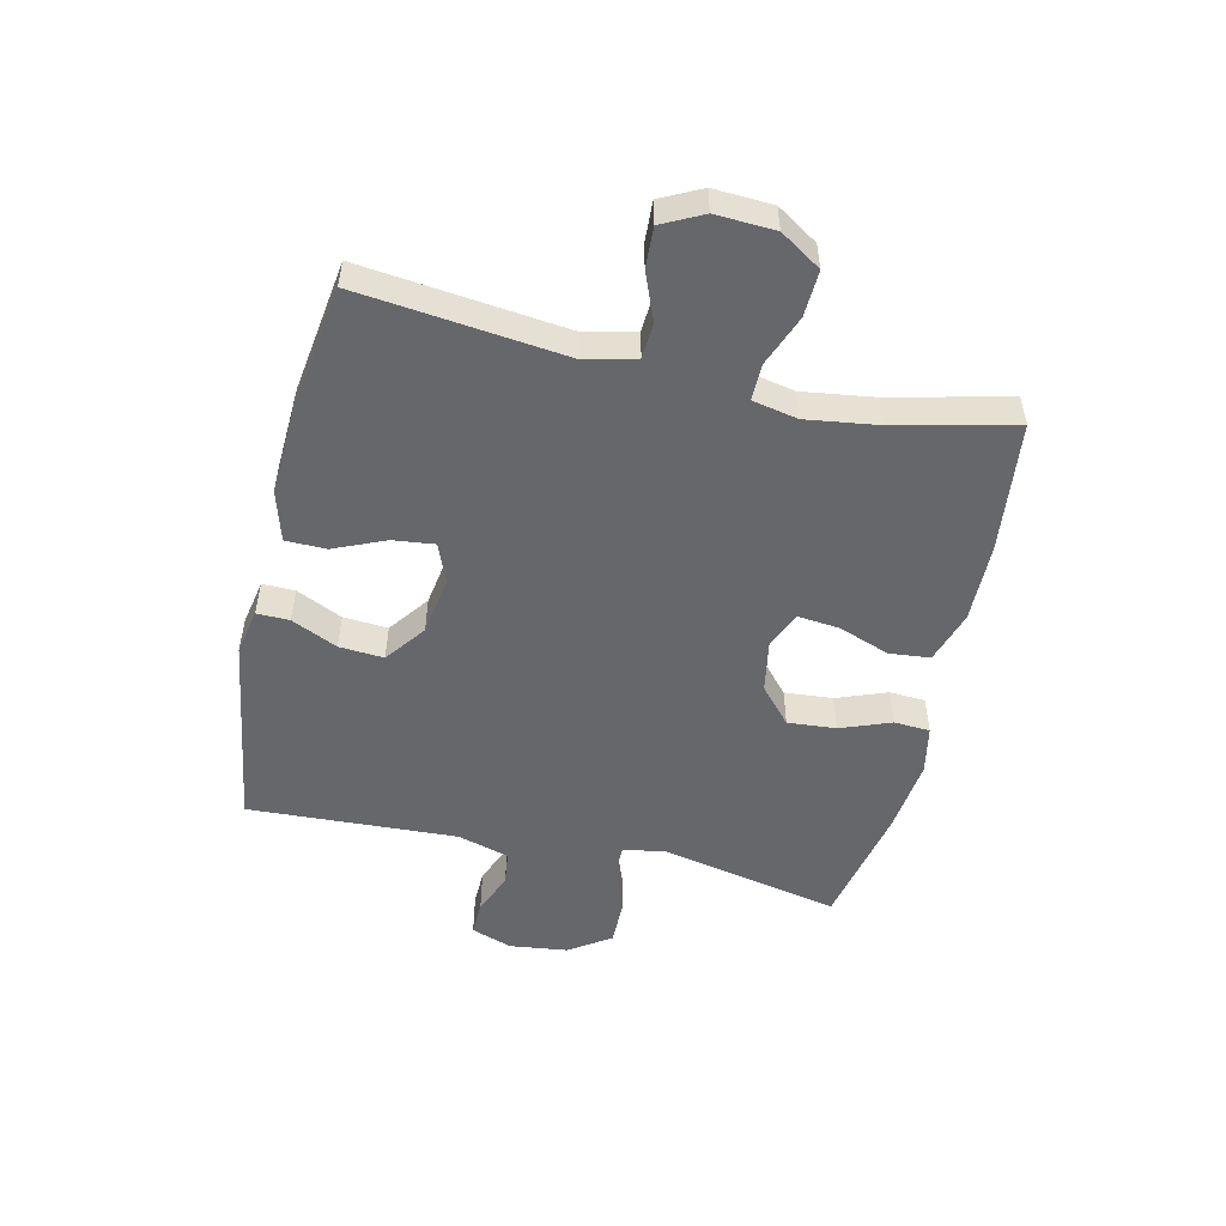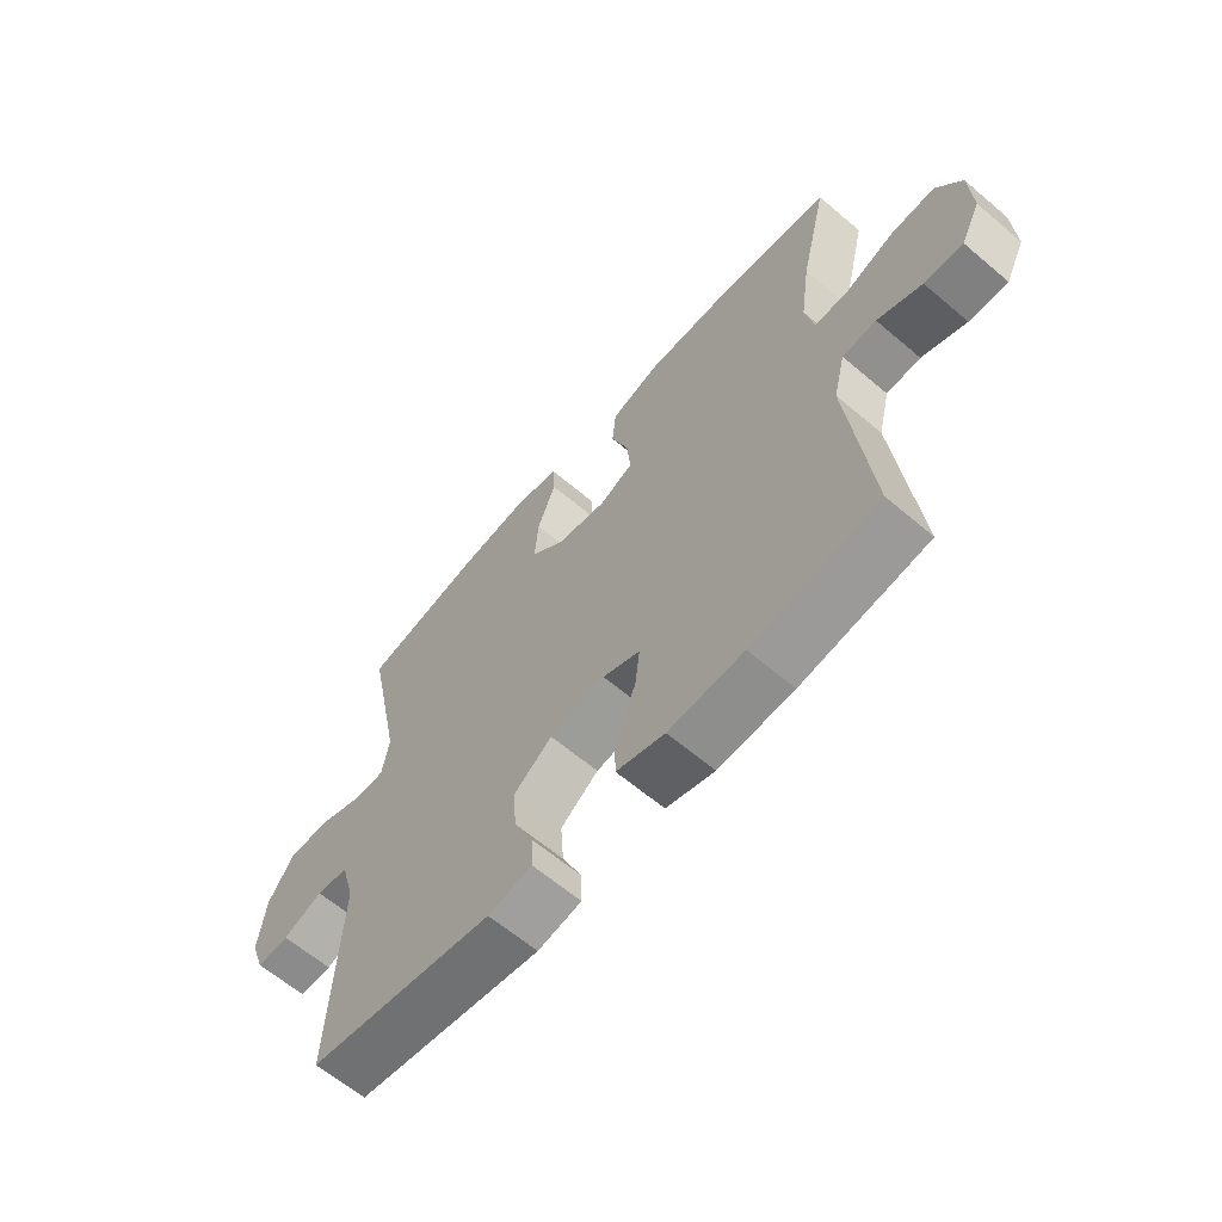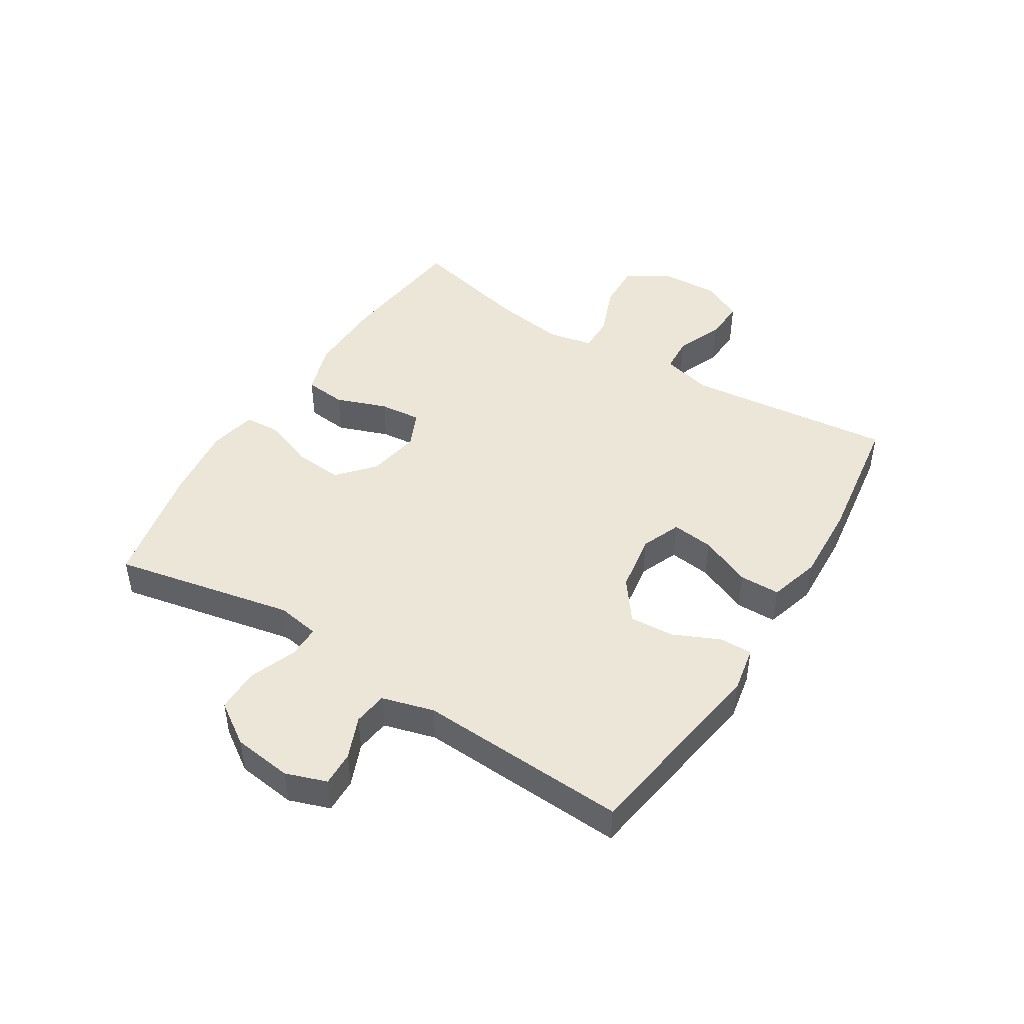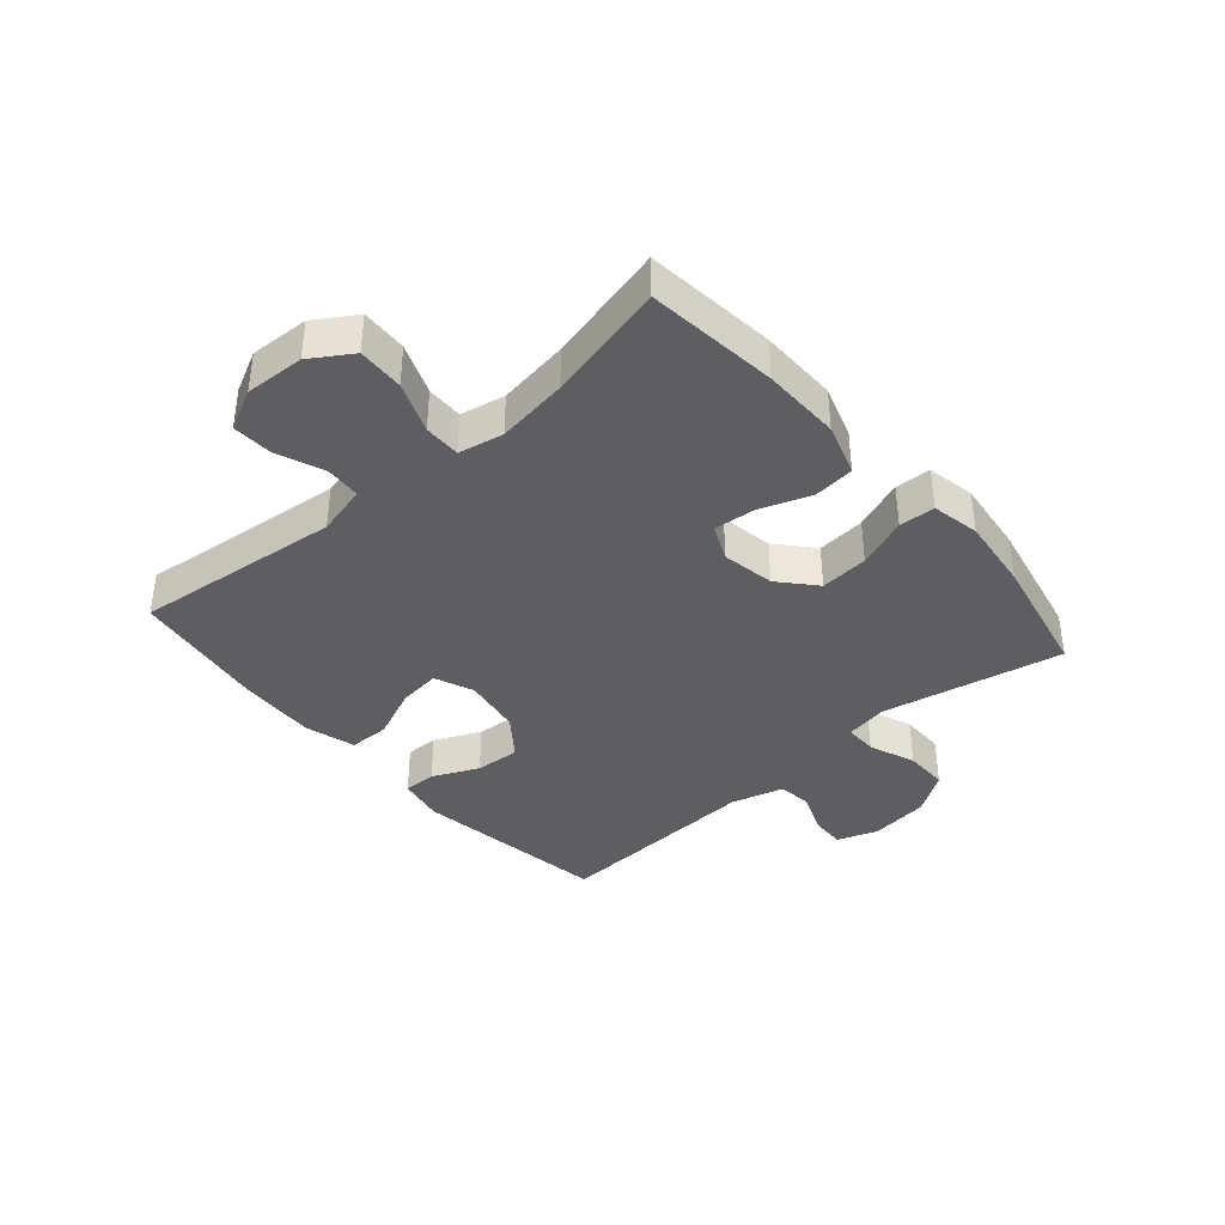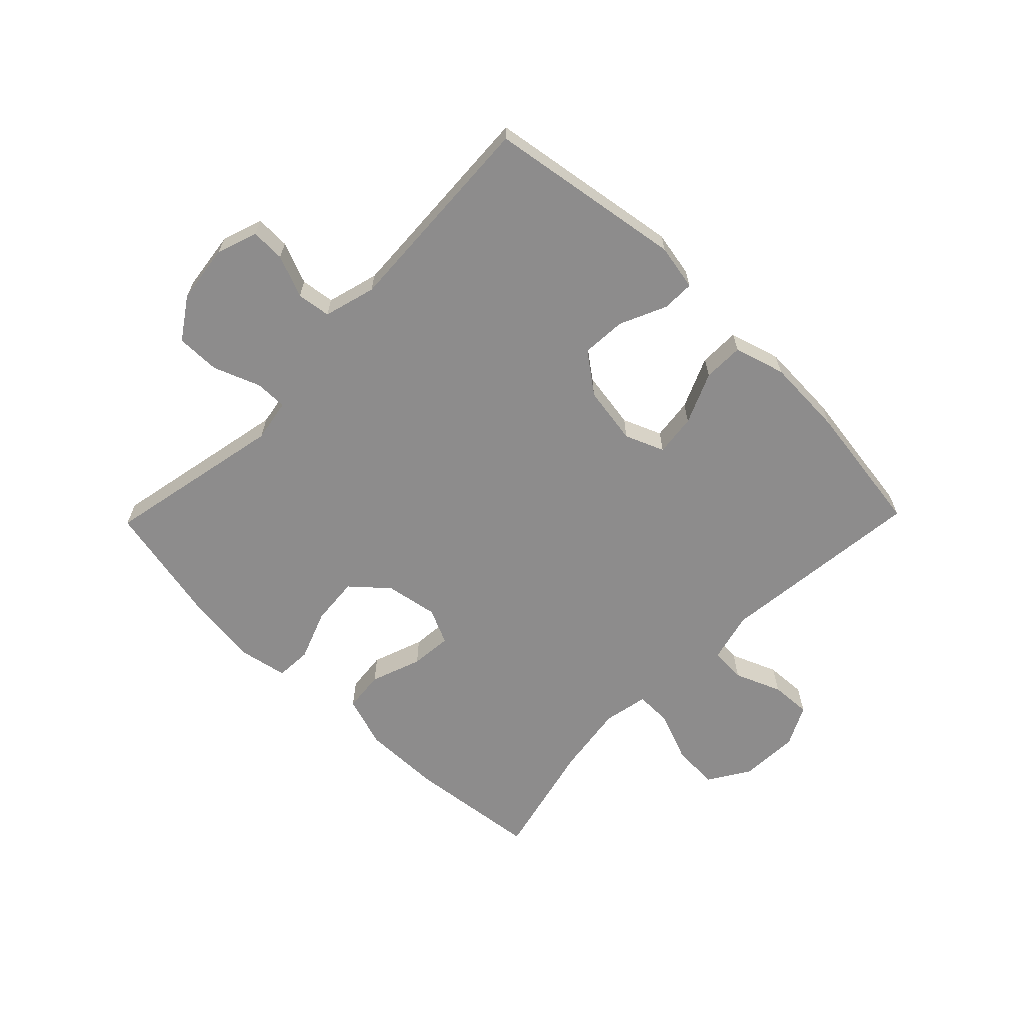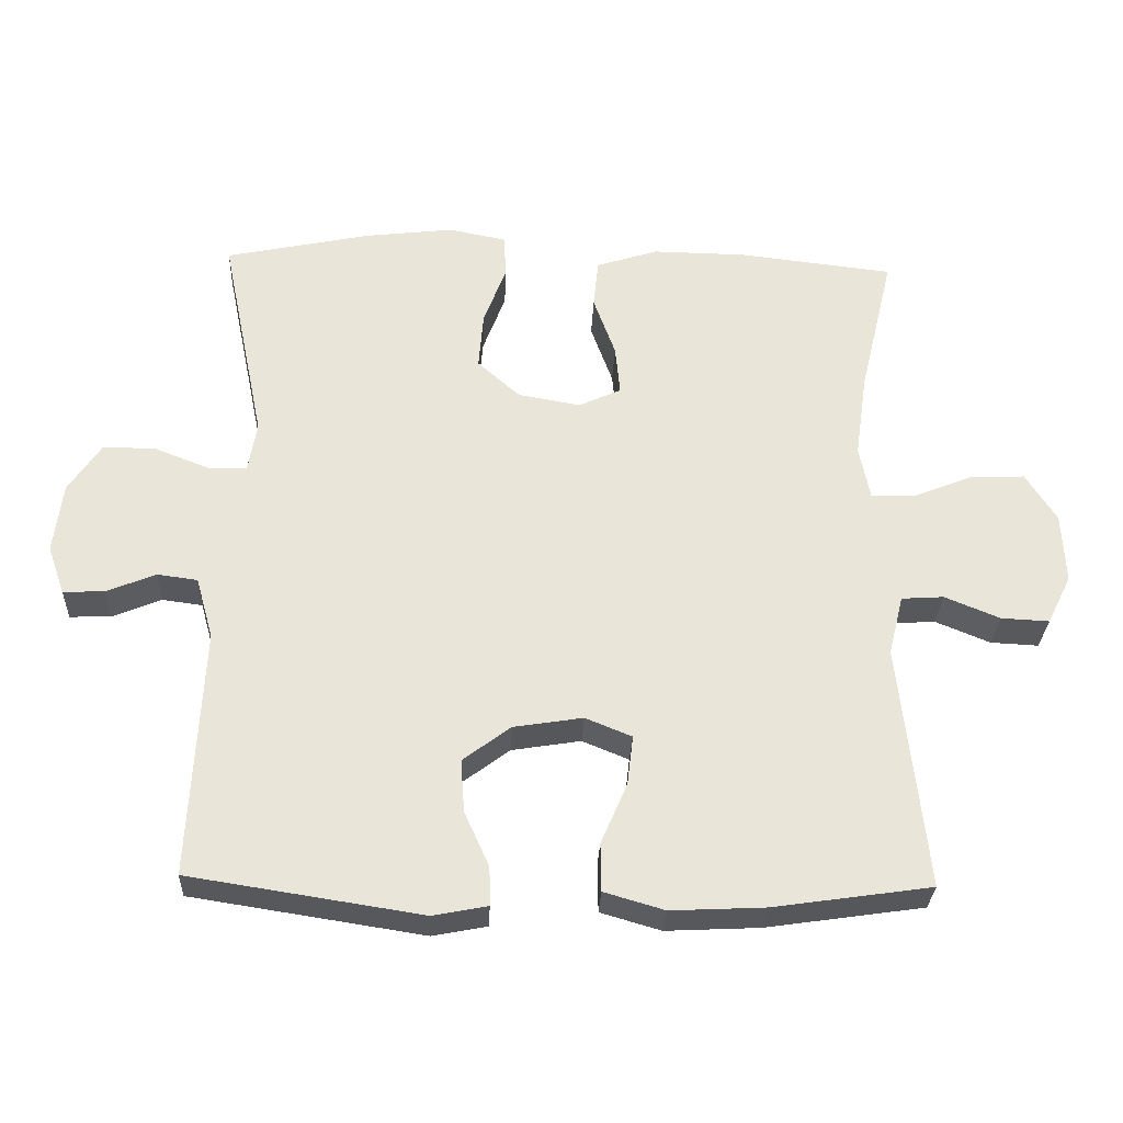
<metadata>
{"format":"obj","ext":"obj","renderer":"f3d","projection":"perspective","resolution":1024,"background":"white","views":[{"elev":-52.2,"azim":-103.0,"up":"+Y"},{"elev":-62.6,"azim":-130.7,"up":"+Z"},{"elev":46.3,"azim":122.0,"up":"+Y"},{"elev":-39.0,"azim":-49.1,"up":"+Y"},{"elev":-64.3,"azim":135.8,"up":"+Y"},{"elev":-29.2,"azim":177.6,"up":"+Z"}]}
</metadata>
<code>
o path6606
v 0.2892 0.0375 0.5444
v 0.1642 0.0375 0.5591
v 0.08292 0.0375 0.5431
v 0.07955 0.0375 0.4824
v 0.1118 0.0375 0.397
v 0.1185 0.0375 0.3153
v 0.05804 0.0375 0.2619
v -0.03127 0.0375 0.2462
v -0.09147 0.0375 0.2737
v -0.08465 0.0375 0.3439
v -0.05336 0.0375 0.4301
v -0.06024 0.0375 0.4995
v -0.1483 0.0375 0.5279
v -0.2815 0.0375 0.526
v -0.5033 0.0375 0.5006
v -0.4554 0.0375 0.2983
v -0.4384 0.0375 0.1782
v -0.4536 0.0375 0.1021
v -0.5154 0.0375 0.1029
v -0.6012 0.0375 0.1367
v -0.6794 0.0375 0.1401
v -0.7234 0.0375 0.07097
v -0.7282 0.0375 -0.02928
v -0.6939 0.0375 -0.09826
v -0.6252 0.0375 -0.09478
v -0.5462 0.0375 -0.06256
v -0.4858 0.0375 -0.06654
v -0.4648 0.0375 -0.1516
v -0.5033 0.0375 -0.5011
v -0.2778 0.0375 -0.5337
v -0.1436 0.0375 -0.5403
v -0.05756 0.0375 -0.5152
v -0.05651 0.0375 -0.4466
v -0.09388 0.0375 -0.3598
v -0.1022 0.0375 -0.2891
v -0.03596 0.0375 -0.2621
v 0.06305 0.0375 -0.278
v 0.1311 0.0375 -0.329
v 0.1258 0.0375 -0.4045
v 0.09042 0.0375 -0.4824
v 0.08933 0.0375 -0.5376
v 0.1674 0.0375 -0.5526
v 0.4986 0.0375 -0.5011
v 0.4806 0.0375 -0.1473
v 0.5052 0.0375 -0.05938
v 0.5626 0.0375 -0.05182
v 0.6334 0.0375 -0.0807
v 0.6916 0.0375 -0.08227
v 0.7156 0.0375 -0.01347
v 0.7031 0.0375 0.08596
v 0.6564 0.0375 0.1556
v 0.5822 0.0375 0.1551
v 0.5037 0.0375 0.1246
v 0.4485 0.0375 0.1244
v 0.4361 0.0375 0.1964
v 0.4986 0.0375 0.5006
v 0.2892 -0.0375 0.5444
v 0.1642 -0.0375 0.5591
v 0.08292 -0.0375 0.5431
v 0.07955 -0.0375 0.4824
v 0.1118 -0.0375 0.397
v 0.1185 -0.0375 0.3153
v 0.05804 -0.0375 0.2619
v -0.03127 -0.0375 0.2462
v -0.09147 -0.0375 0.2737
v -0.08465 -0.0375 0.3439
v -0.05336 -0.0375 0.4301
v -0.06024 -0.0375 0.4995
v -0.1483 -0.0375 0.5279
v -0.2815 -0.0375 0.526
v -0.5033 -0.0375 0.5006
v -0.4554 -0.0375 0.2983
v -0.4384 -0.0375 0.1782
v -0.4536 -0.0375 0.1021
v -0.5154 -0.0375 0.1029
v -0.6012 -0.0375 0.1367
v -0.6794 -0.0375 0.1401
v -0.7234 -0.0375 0.07097
v -0.7282 -0.0375 -0.02928
v -0.6939 -0.0375 -0.09826
v -0.6252 -0.0375 -0.09478
v -0.5462 -0.0375 -0.06256
v -0.4858 -0.0375 -0.06654
v -0.4648 -0.0375 -0.1516
v -0.5033 -0.0375 -0.5011
v -0.2778 -0.0375 -0.5337
v -0.1436 -0.0375 -0.5403
v -0.05756 -0.0375 -0.5152
v -0.05651 -0.0375 -0.4466
v -0.09388 -0.0375 -0.3598
v -0.1022 -0.0375 -0.2891
v -0.03596 -0.0375 -0.2621
v 0.06305 -0.0375 -0.278
v 0.1311 -0.0375 -0.329
v 0.1258 -0.0375 -0.4045
v 0.09042 -0.0375 -0.4824
v 0.08933 -0.0375 -0.5376
v 0.1674 -0.0375 -0.5526
v 0.4986 -0.0375 -0.5011
v 0.4806 -0.0375 -0.1473
v 0.5052 -0.0375 -0.05938
v 0.5626 -0.0375 -0.05182
v 0.6334 -0.0375 -0.0807
v 0.6916 -0.0375 -0.08227
v 0.7156 -0.0375 -0.01347
v 0.7031 -0.0375 0.08596
v 0.6564 -0.0375 0.1556
v 0.5822 -0.0375 0.1551
v 0.5037 -0.0375 0.1246
v 0.4485 -0.0375 0.1244
v 0.4361 -0.0375 0.1964
v 0.4986 -0.0375 0.5006
v 0.2892 0.0375 0.5444
v 0.1642 0.0375 0.5591
v 0.08292 0.0375 0.5431
v 0.08292 0.0375 0.5431
v 0.07955 0.0375 0.4824
v -0.06024 0.0375 0.4995
v -0.06024 0.0375 0.4995
v -0.1483 0.0375 0.5279
v -0.2815 0.0375 0.526
v 0.4986 0.0375 0.5006
v 0.4986 0.0375 0.5006
v -0.5033 0.0375 0.5006
v -0.5033 0.0375 0.5006
v -0.05336 0.0375 0.4301
v 0.1118 0.0375 0.397
v -0.08465 0.0375 0.3439
v -0.4554 0.0375 0.2983
v 0.1185 0.0375 0.3153
v -0.09147 0.0375 0.2737
v -0.09147 0.0375 0.2737
v 0.05804 0.0375 0.2619
v 0.4361 0.0375 0.1964
v -0.4384 0.0375 0.1782
v -0.03127 0.0375 0.2462
v 0.4485 0.0375 0.1244
v 0.4485 0.0375 0.1244
v -0.4536 0.0375 0.1021
v -0.4536 0.0375 0.1021
v 0.7031 0.0375 0.08596
v 0.6564 0.0375 0.1556
v 0.5822 0.0375 0.1551
v 0.5037 0.0375 0.1246
v -0.6012 0.0375 0.1367
v -0.6794 0.0375 0.1401
v -0.7234 0.0375 0.07097
v -0.5154 0.0375 0.1029
v 0.7156 0.0375 -0.01347
v -0.7282 0.0375 -0.02928
v 0.6916 0.0375 -0.08227
v 0.6916 0.0375 -0.08227
v -0.6939 0.0375 -0.09826
v -0.6939 0.0375 -0.09826
v 0.6334 0.0375 -0.0807
v 0.5626 0.0375 -0.05182
v 0.5052 0.0375 -0.05938
v 0.5052 0.0375 -0.05938
v 0.4806 0.0375 -0.1473
v -0.5462 0.0375 -0.06256
v -0.4858 0.0375 -0.06654
v -0.4858 0.0375 -0.06654
v -0.6252 0.0375 -0.09478
v -0.4648 0.0375 -0.1516
v -0.03596 0.0375 -0.2621
v 0.06305 0.0375 -0.278
v -0.1022 0.0375 -0.2891
v -0.1022 0.0375 -0.2891
v 0.1311 0.0375 -0.329
v -0.09388 0.0375 -0.3598
v 0.1258 0.0375 -0.4045
v -0.05651 0.0375 -0.4466
v 0.4986 0.0375 -0.5011
v 0.4986 0.0375 -0.5011
v 0.09042 0.0375 -0.4824
v -0.05756 0.0375 -0.5152
v -0.05756 0.0375 -0.5152
v -0.5033 0.0375 -0.5011
v -0.5033 0.0375 -0.5011
v 0.08933 0.0375 -0.5376
v 0.08933 0.0375 -0.5376
v -0.1436 0.0375 -0.5403
v -0.2778 0.0375 -0.5337
v 0.1674 0.0375 -0.5526
v 0.2892 -0.0375 0.5444
v 0.1642 -0.0375 0.5591
v 0.08292 -0.0375 0.5431
v 0.08292 -0.0375 0.5431
v 0.07955 -0.0375 0.4824
v -0.06024 -0.0375 0.4995
v -0.06024 -0.0375 0.4995
v -0.1483 -0.0375 0.5279
v -0.2815 -0.0375 0.526
v 0.4986 -0.0375 0.5006
v 0.4986 -0.0375 0.5006
v -0.5033 -0.0375 0.5006
v -0.5033 -0.0375 0.5006
v -0.05336 -0.0375 0.4301
v 0.1118 -0.0375 0.397
v -0.08465 -0.0375 0.3439
v -0.4554 -0.0375 0.2983
v 0.1185 -0.0375 0.3153
v -0.09147 -0.0375 0.2737
v -0.09147 -0.0375 0.2737
v 0.05804 -0.0375 0.2619
v 0.4361 -0.0375 0.1964
v -0.4384 -0.0375 0.1782
v -0.03127 -0.0375 0.2462
v 0.4485 -0.0375 0.1244
v 0.4485 -0.0375 0.1244
v -0.4536 -0.0375 0.1021
v -0.4536 -0.0375 0.1021
v 0.7031 -0.0375 0.08596
v 0.6564 -0.0375 0.1556
v 0.5822 -0.0375 0.1551
v 0.5037 -0.0375 0.1246
v -0.6012 -0.0375 0.1367
v -0.6794 -0.0375 0.1401
v -0.7234 -0.0375 0.07097
v -0.5154 -0.0375 0.1029
v 0.7156 -0.0375 -0.01347
v -0.7282 -0.0375 -0.02928
v 0.6916 -0.0375 -0.08227
v 0.6916 -0.0375 -0.08227
v -0.6939 -0.0375 -0.09826
v -0.6939 -0.0375 -0.09826
v 0.6334 -0.0375 -0.0807
v 0.5626 -0.0375 -0.05182
v 0.5052 -0.0375 -0.05938
v 0.5052 -0.0375 -0.05938
v 0.4806 -0.0375 -0.1473
v -0.5462 -0.0375 -0.06256
v -0.4858 -0.0375 -0.06654
v -0.4858 -0.0375 -0.06654
v -0.6252 -0.0375 -0.09478
v -0.4648 -0.0375 -0.1516
v -0.03596 -0.0375 -0.2621
v 0.06305 -0.0375 -0.278
v -0.1022 -0.0375 -0.2891
v -0.1022 -0.0375 -0.2891
v 0.1311 -0.0375 -0.329
v -0.09388 -0.0375 -0.3598
v 0.1258 -0.0375 -0.4045
v -0.05651 -0.0375 -0.4466
v 0.4986 -0.0375 -0.5011
v 0.4986 -0.0375 -0.5011
v 0.09042 -0.0375 -0.4824
v -0.05756 -0.0375 -0.5152
v -0.05756 -0.0375 -0.5152
v -0.5033 -0.0375 -0.5011
v -0.5033 -0.0375 -0.5011
v 0.08933 -0.0375 -0.5376
v 0.08933 -0.0375 -0.5376
v -0.1436 -0.0375 -0.5403
v -0.2778 -0.0375 -0.5337
v 0.1674 -0.0375 -0.5526
f 235 222 225
f 219 232 217
f 245 241 243
f 243 247 256
f 220 232 233
f 192 193 200
f 218 219 217
f 207 211 203
f 190 192 198
f 221 227 223
f 232 219 235
f 202 185 199
f 220 233 211
f 242 254 244
f 236 239 233
f 255 239 236
f 199 186 189
f 198 192 200
f 189 186 187
f 231 238 241
f 242 255 254
f 202 205 206
f 244 254 248
f 209 238 231
f 209 231 229
f 211 233 239
f 213 228 221
f 208 237 238
f 239 255 242
f 217 232 220
f 219 222 235
f 256 247 252
f 186 199 185
f 231 241 245
f 216 229 228
f 193 201 200
f 255 236 250
f 209 229 216
f 215 228 213
f 208 239 237
f 228 227 221
f 196 201 193
f 185 202 206
f 208 211 239
f 206 205 209
f 215 213 214
f 216 228 215
f 185 206 194
f 201 207 203
f 200 201 203
f 208 238 205
f 245 243 256
f 203 211 208
f 205 238 209
f 1 2 58 57
f 2 116 188 58
f 3 4 60 59
f 119 13 69 191
f 13 14 70 69
f 123 1 57 195
f 14 125 197 70
f 11 12 68 67
f 4 5 61 60
f 10 11 67 66
f 15 16 72 71
f 5 6 62 61
f 132 10 66 204
f 6 7 63 62
f 55 56 112 111
f 16 17 73 72
f 8 9 65 64
f 7 8 64 63
f 138 55 111 210
f 17 140 212 73
f 50 51 107 106
f 51 52 108 107
f 52 53 109 108
f 20 21 77 76
f 21 22 78 77
f 19 20 76 75
f 53 54 110 109
f 18 19 75 74
f 49 50 106 105
f 22 23 79 78
f 152 49 105 224
f 23 154 226 79
f 47 48 104 103
f 46 47 103 102
f 158 46 102 230
f 44 45 101 100
f 26 162 234 82
f 25 26 82 81
f 24 25 81 80
f 27 28 84 83
f 36 37 93 92
f 168 36 92 240
f 37 38 94 93
f 34 35 91 90
f 38 39 95 94
f 33 34 90 89
f 174 44 100 246
f 39 40 96 95
f 177 33 89 249
f 28 179 251 84
f 40 181 253 96
f 31 32 88 87
f 30 31 87 86
f 29 30 86 85
f 42 43 99 98
f 41 42 98 97
f 163 153 150
f 147 145 160
f 173 171 169
f 171 184 175
f 148 161 160
f 120 128 121
f 146 145 147
f 135 131 139
f 118 126 120
f 149 151 155
f 160 163 147
f 130 127 113
f 148 139 161
f 170 172 182
f 164 161 167
f 183 164 167
f 127 117 114
f 126 128 120
f 117 115 114
f 159 169 166
f 170 182 183
f 130 134 133
f 172 176 182
f 137 159 166
f 137 157 159
f 139 167 161
f 141 149 156
f 136 166 165
f 167 170 183
f 145 148 160
f 147 163 150
f 184 180 175
f 114 113 127
f 159 173 169
f 144 156 157
f 121 128 129
f 183 178 164
f 137 144 157
f 143 141 156
f 136 165 167
f 156 149 155
f 124 121 129
f 113 134 130
f 136 167 139
f 134 137 133
f 143 142 141
f 144 143 156
f 113 122 134
f 129 131 135
f 128 131 129
f 136 133 166
f 173 184 171
f 131 136 139
f 133 137 166

</code>
